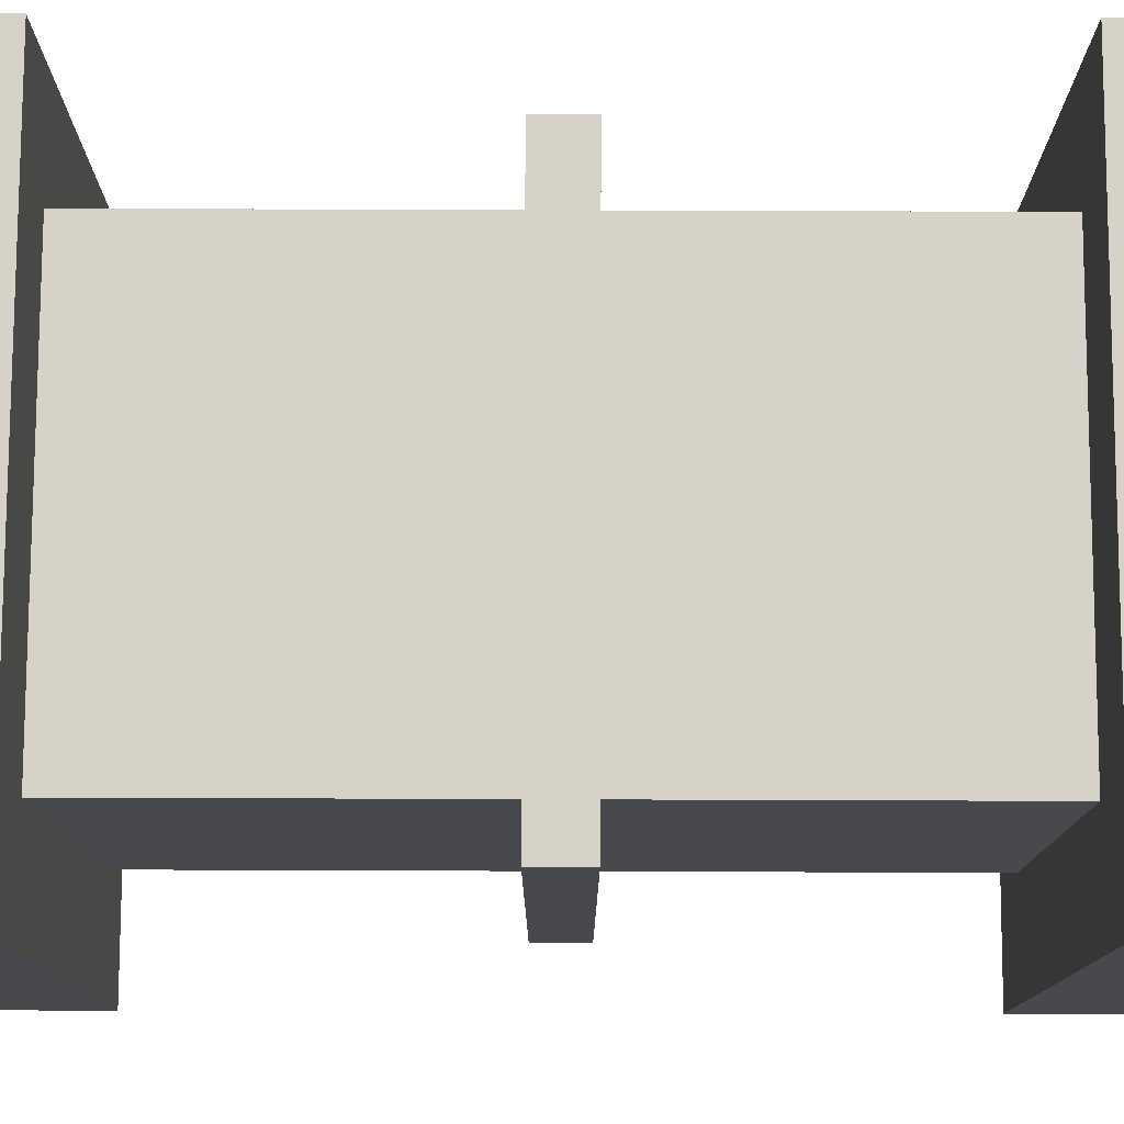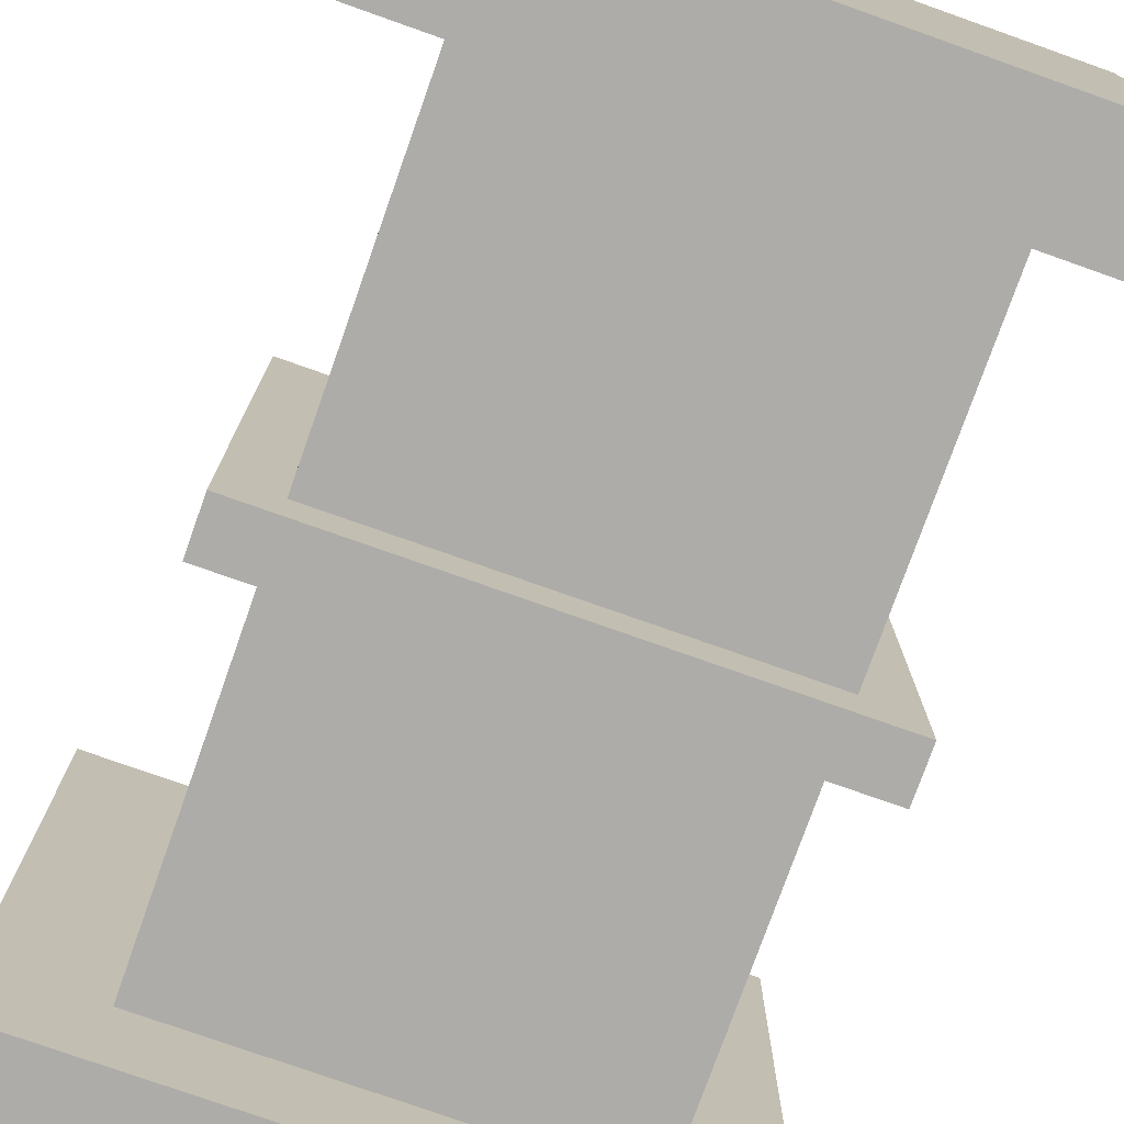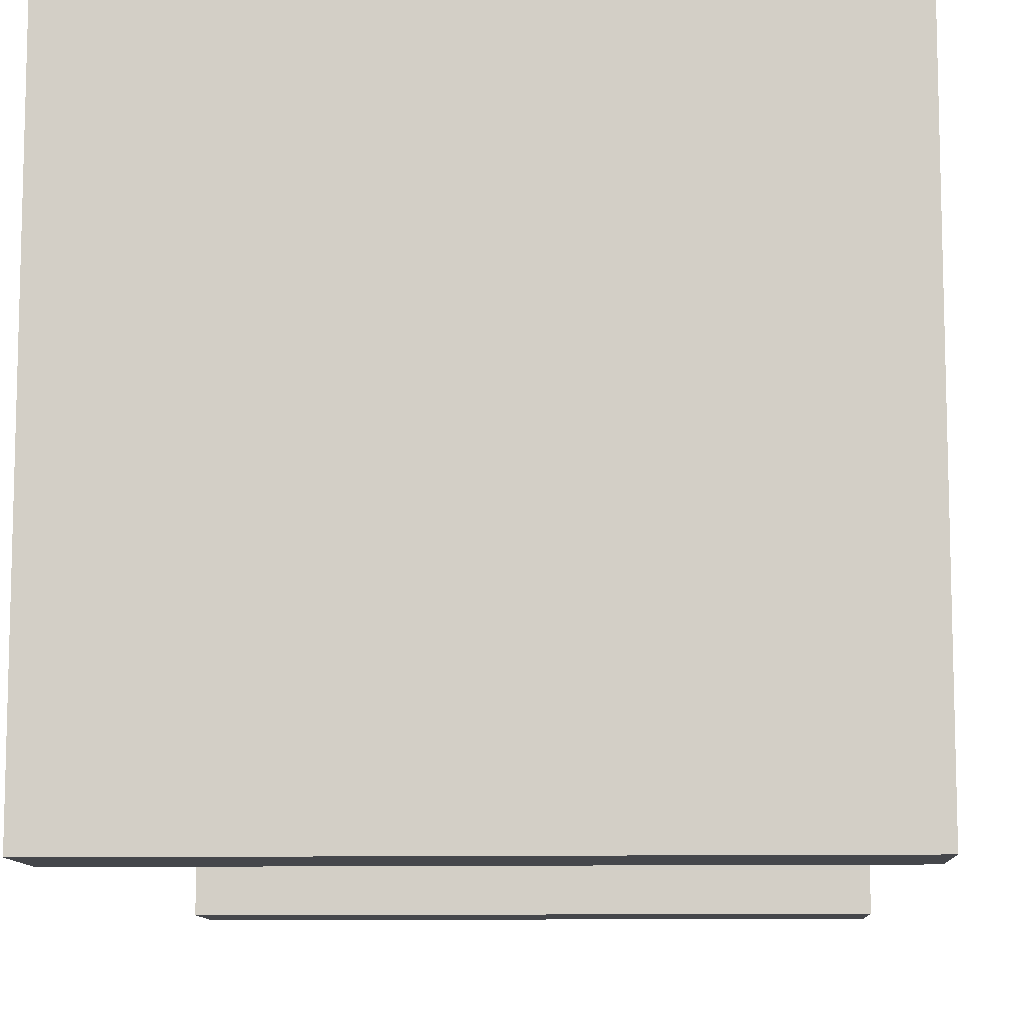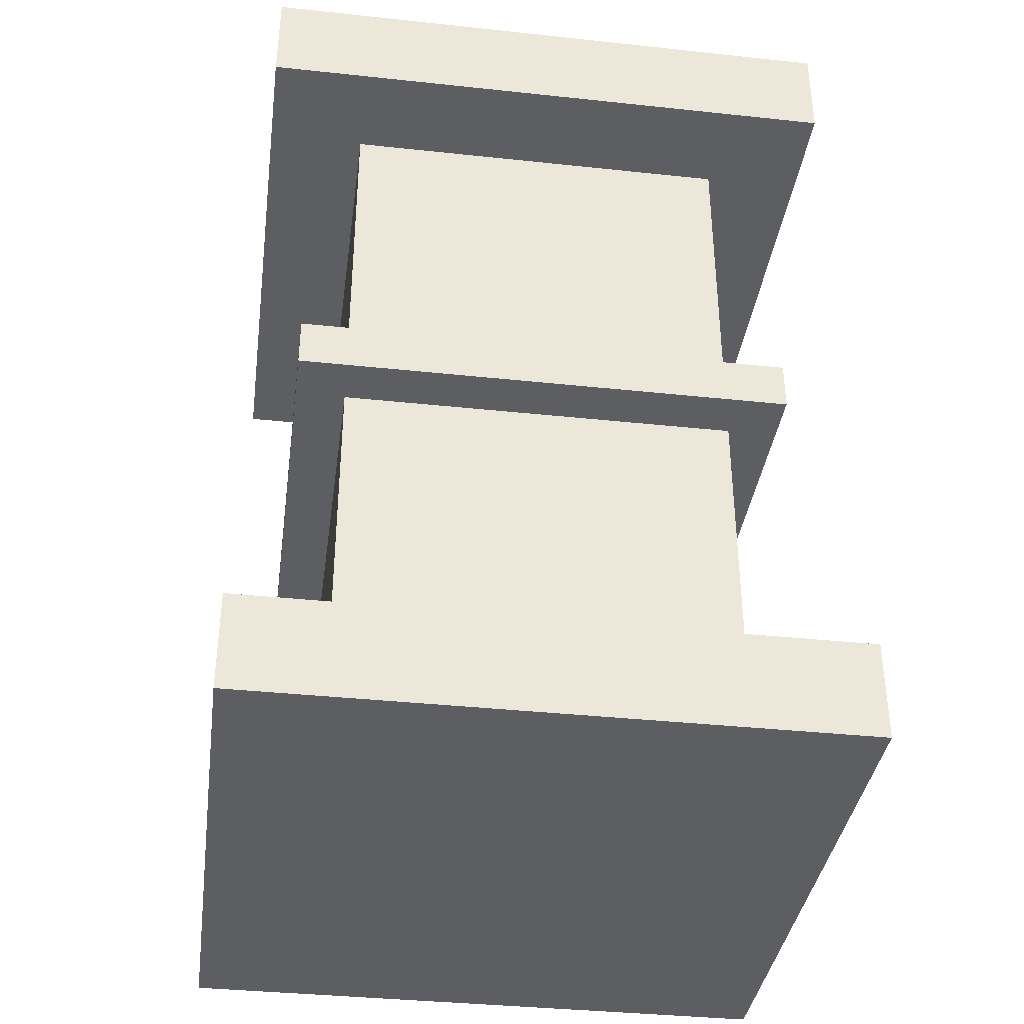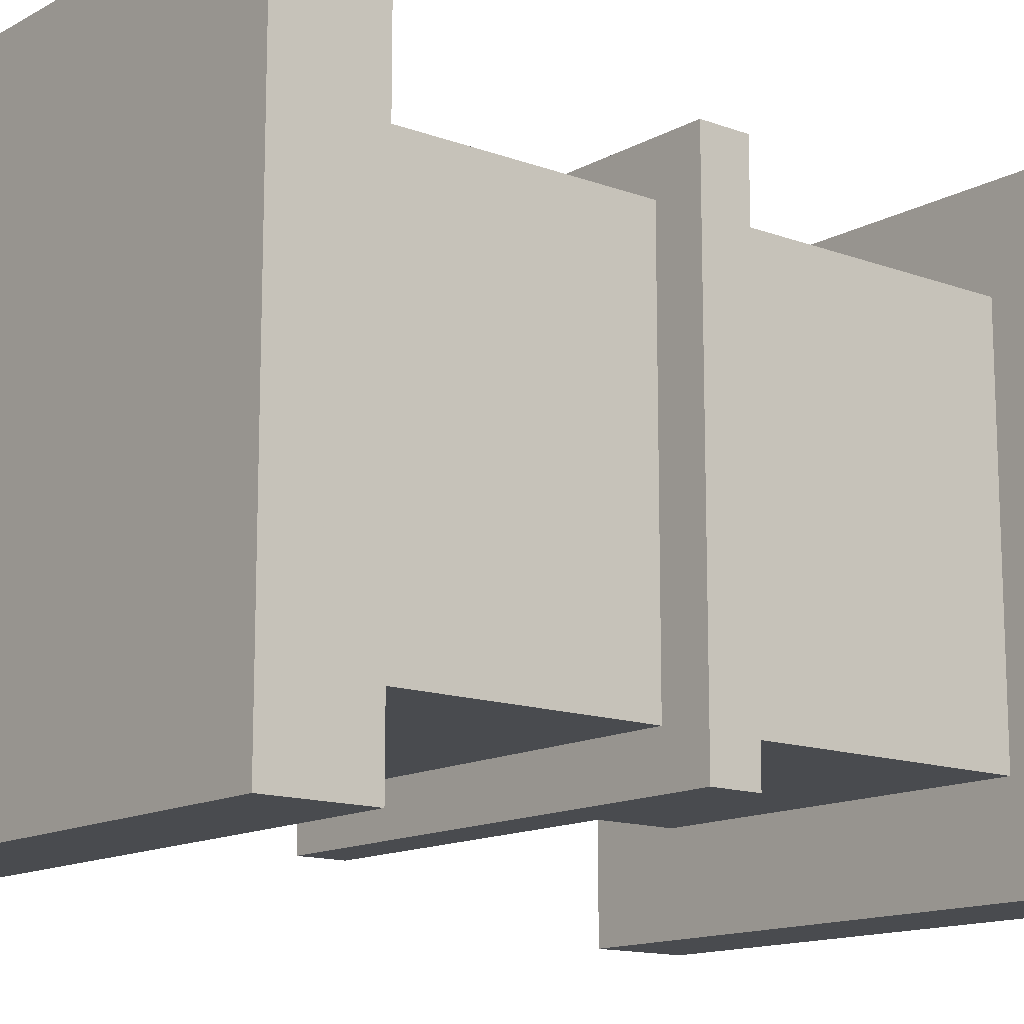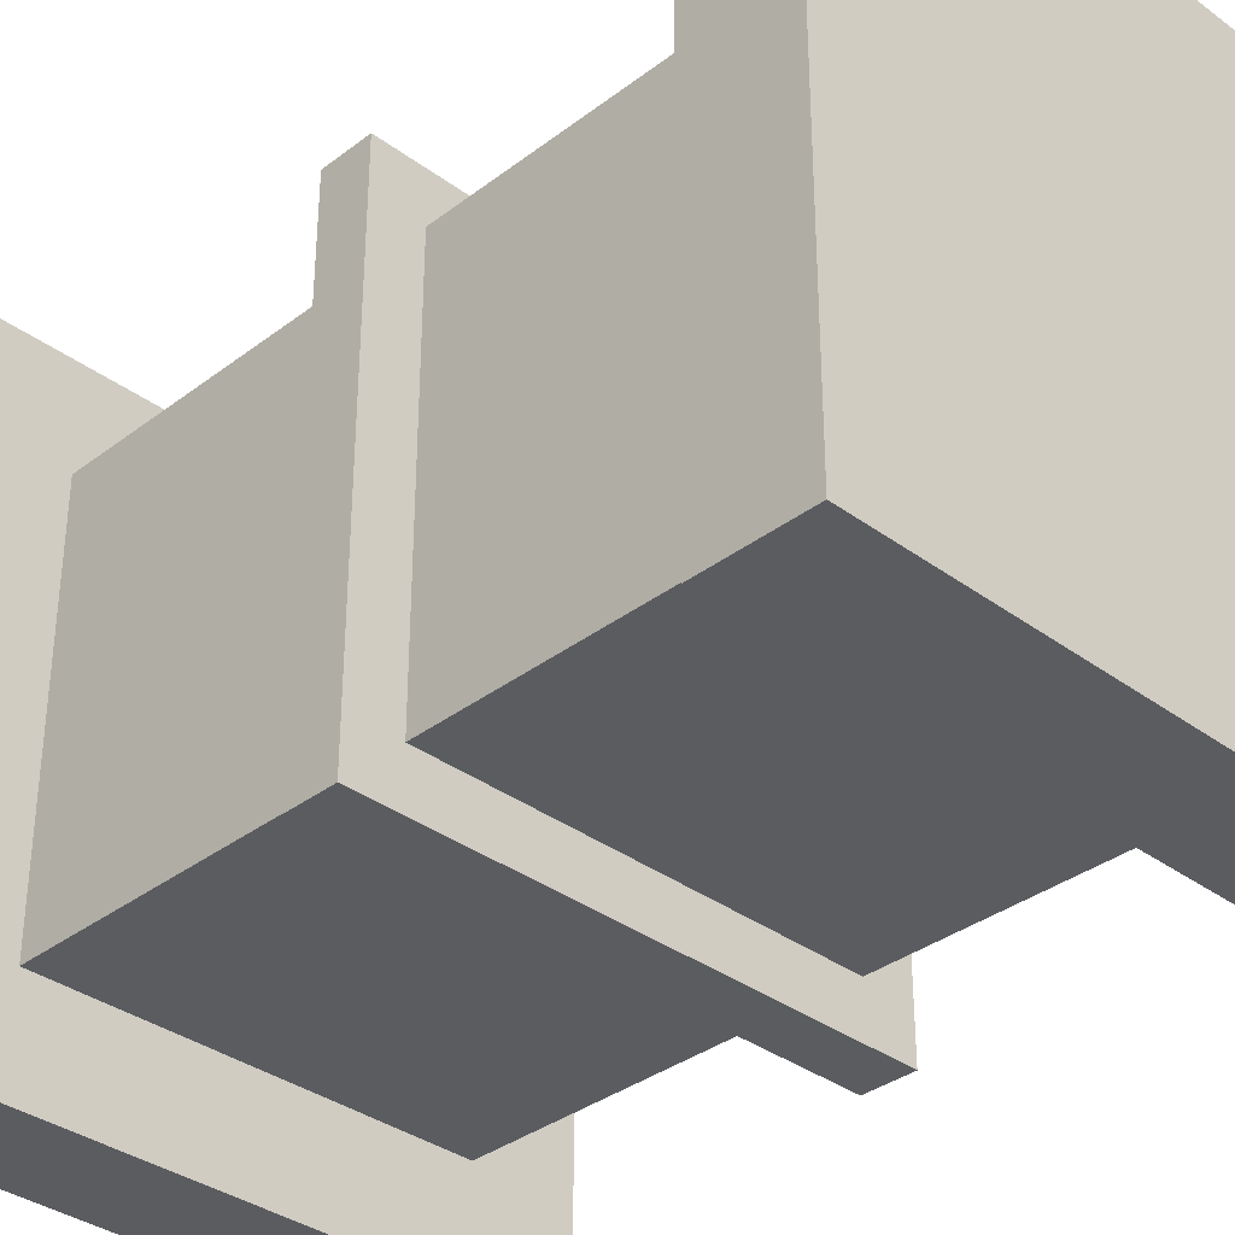
<metadata>
{"format":"obj","ext":"obj","renderer":"f3d","projection":"perspective","resolution":1024,"background":"white","views":[{"elev":78.0,"azim":-89.8,"up":"+Z"},{"elev":-76.6,"azim":-19.5,"up":"+Z"},{"elev":-10.2,"azim":2.8,"up":"+Z"},{"elev":-37.5,"azim":-97.8,"up":"+Y"},{"elev":-13.7,"azim":-129.5,"up":"+Z"},{"elev":-34.9,"azim":-44.6,"up":"+Z"}]}
</metadata>
<code>
o Bottom
v 0.75 -1.125 -0.75
v 0.75 -1.125 0.75
v -0.75 -1.125 0.75
v -0.75 -1.125 -0.75
v 0.75 -0.875 -0.75
v 0.75 -0.875 0.75
v -0.75 -0.875 0.75
v -0.75 -0.875 -0.75
f 1 2 3 4
f 5 8 7 6
f 1 5 6 2
f 2 6 7 3
f 3 7 8 4
f 5 1 4 8
o Center
v 0.5 -1 -0.5
v 0.5 -1 0.5
v -0.5 -1 0.5
v -0.5 -1 -0.5
v 0.5 1 -0.5
v 0.5 1 0.5
v -0.5 1 0.5
v -0.5 1 -0.5
f 9 10 11 12
f 13 16 15 14
f 9 13 14 10
f 10 14 15 11
f 11 15 16 12
f 13 9 12 16
o Moving
v 0.625 -0.0625 -0.625
v 0.625 -0.0625 0.625
v -0.625 -0.0625 0.625
v -0.625 -0.0625 -0.625
v 0.625 0.0625 -0.625
v 0.625 0.0625 0.625
v -0.625 0.0625 0.625
v -0.625 0.0625 -0.625
f 17 18 19 20
f 21 24 23 22
f 17 21 22 18
f 18 22 23 19
f 19 23 24 20
f 21 17 20 24
o Top
v 0.75 0.875 -0.75
v 0.75 0.875 0.75
v -0.75 0.875 0.75
v -0.75 0.875 -0.75
v 0.75 1.125 -0.75
v 0.75 1.125 0.75
v -0.75 1.125 0.75
v -0.75 1.125 -0.75
f 25 26 27 28
f 29 32 31 30
f 25 29 30 26
f 26 30 31 27
f 27 31 32 28
f 29 25 28 32

</code>
